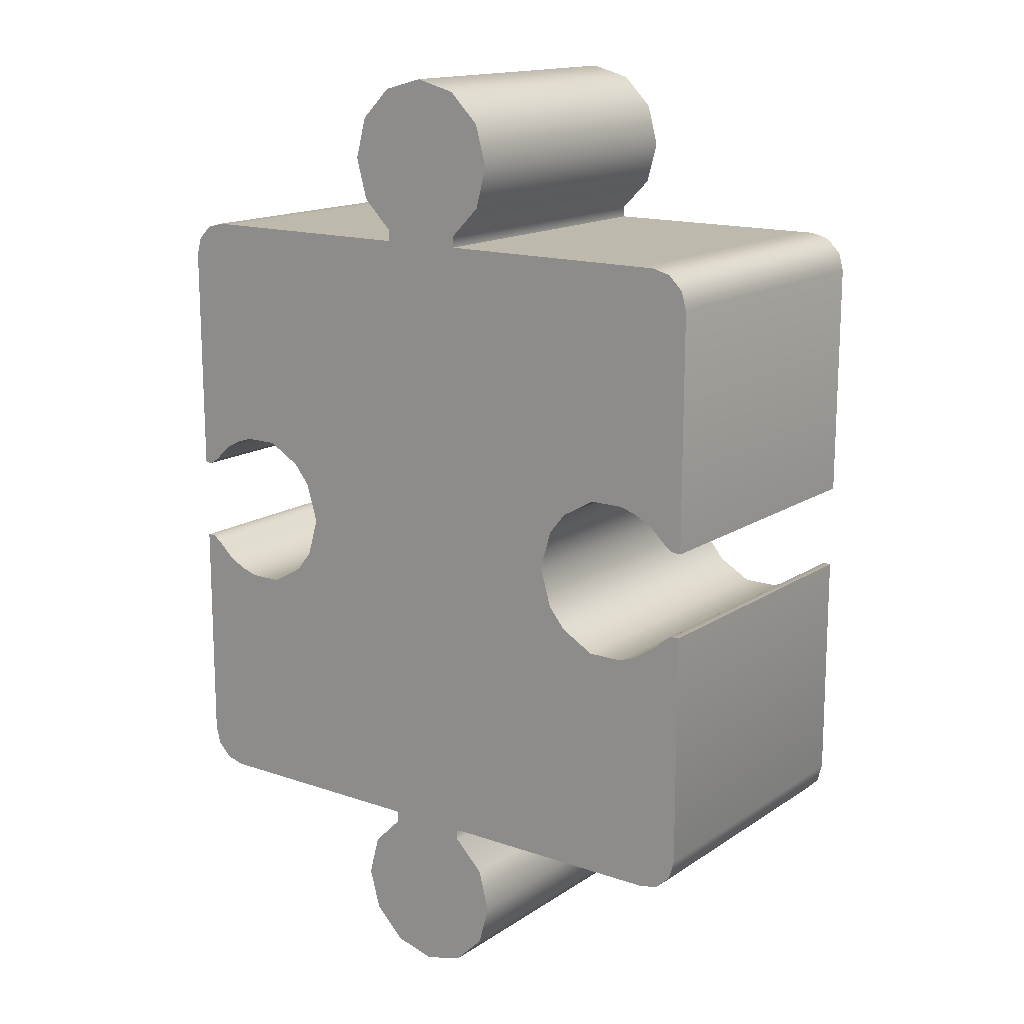
<metadata>
{"format":"obj","ext":"obj","renderer":"f3d","projection":"perspective","resolution":1024,"background":"white","views":[{"elev":15.2,"azim":36.2,"up":"+Z"}]}
</metadata>
<code>
g Jigsaw
v -0.04178 0.1573 0.3301
v 0.002225 0.1573 0.3301
v 0.002225 0.1573 0.3417
v -0.04178 0.1573 0.3417
v 0.002225 0.1573 0.03599
v -0.04178 0.1573 0.03599
v -0.1153 0.1573 0.03599
v -0.1153 0.1573 0.3301
v -0.1898 0.1573 0.05624
v -0.1888 0.1573 0.3301
v -0.2256 0.1573 0.3301
v -0.2256 0.1573 0.07671
v -0.074 0.1573 0.374
v 0.002225 0.1573 0.374
v 0.002225 0.1573 0.418
v -0.08579 0.1573 0.418
v -0.074 0.1573 0.462
v 0.002225 0.1573 0.462
v -0.04178 0.1573 0.4942
v 0.002225 0.1573 0.506
v -0.2623 0.1573 0.3301
v -0.2623 0.1573 0.07667
v -0.2807 0.1573 0.3301
v -0.2807 0.1573 0.07055
v -0.2991 0.1573 0.06093
v -0.2959 0.1573 0.3301
v -0.3175 0.1573 0.04359
v -0.3154 0.1573 0.3251
v -0.3305 0.1573 0.3102
v -0.3267 0.1573 0.03778
v -0.3354 0.1573 0.03755
v -0.3359 0.1573 0.2907
v 0.04623 0.1573 0.4942
v 0.07845 0.1573 0.462
v 0.09024 0.1573 0.418
v 0.07845 0.1573 0.374
v 0.04623 0.1573 0.3417
v 0.04623 0.1573 0.3301
v 0.04623 0.1573 0.03599
v 0.1198 0.1573 0.03599
v 0.1198 0.1573 0.3301
v 0.1942 0.1573 0.05624
v 0.1933 0.1573 0.3301
v 0.23 0.1573 0.3301
v 0.23 0.1573 0.07671
v 0.2668 0.1573 0.3301
v 0.2668 0.1573 0.07667
v 0.2852 0.1573 0.3301
v 0.2852 0.1573 0.07055
v 0.3036 0.1573 0.06093
v 0.3003 0.1573 0.3301
v 0.3219 0.1573 0.04359
v 0.3199 0.1573 0.3251
v 0.3349 0.1573 0.3102
v 0.3311 0.1573 0.03778
v 0.3403 0.1573 0.2907
v 0.3398 0.1573 0.03755
v 0.1762 0.1573 0.03396
v 0.164 0.1573 -0.008017
v 0.1198 0.1573 -0.008017
v 0.04623 0.1573 -0.008017
v 0.002225 0.1573 -0.008017
v -0.04178 0.1573 -0.008017
v -0.1153 0.1573 -0.008017
v -0.1595 0.1573 -0.008017
v -0.1717 0.1573 0.03396
v 0.002225 0.1573 -0.05202
v -0.04178 0.1573 -0.05202
v -0.04178 0.1573 -0.3461
v 0.002225 0.1573 -0.3461
v 0.002225 0.1573 -0.3578
v -0.04178 0.1573 -0.3578
v -0.1153 0.1573 -0.05202
v -0.1153 0.1573 -0.3461
v -0.1898 0.1573 -0.07227
v -0.1888 0.1573 -0.3461
v -0.2256 0.1573 -0.3461
v -0.2256 0.1573 -0.09274
v -0.074 0.1573 -0.39
v 0.002225 0.1573 -0.39
v 0.002225 0.1573 -0.434
v -0.08579 0.1573 -0.434
v -0.074 0.1573 -0.478
v 0.002225 0.1573 -0.478
v -0.04178 0.1573 -0.5102
v 0.002225 0.1573 -0.522
v -0.2623 0.1573 -0.3461
v -0.2623 0.1573 -0.09271
v -0.2807 0.1573 -0.3461
v -0.2807 0.1573 -0.08658
v -0.2991 0.1573 -0.07697
v -0.2959 0.1573 -0.3461
v -0.3175 0.1573 -0.05962
v -0.3154 0.1573 -0.3411
v -0.3305 0.1573 -0.3262
v -0.3267 0.1573 -0.05381
v -0.3359 0.1573 -0.3068
v -0.3354 0.1573 -0.05358
v 0.04623 0.1573 -0.5102
v 0.07845 0.1573 -0.478
v 0.09024 0.1573 -0.434
v 0.07845 0.1573 -0.39
v 0.04623 0.1573 -0.3578
v 0.04623 0.1573 -0.3461
v 0.04623 0.1573 -0.05202
v 0.1198 0.1573 -0.05202
v 0.1198 0.1573 -0.3461
v 0.1942 0.1573 -0.07227
v 0.1933 0.1573 -0.3461
v 0.23 0.1573 -0.3461
v 0.23 0.1573 -0.09274
v 0.2668 0.1573 -0.3461
v 0.2668 0.1573 -0.09271
v 0.2852 0.1573 -0.3461
v 0.2852 0.1573 -0.08658
v 0.3036 0.1573 -0.07697
v 0.3003 0.1573 -0.3461
v 0.3219 0.1573 -0.05962
v 0.3199 0.1573 -0.3411
v 0.3349 0.1573 -0.3262
v 0.3311 0.1573 -0.05381
v 0.3398 0.1573 -0.05358
v 0.3403 0.1573 -0.3068
v 0.1762 0.1573 -0.04999
v 0.002225 -0.1786 0.3417
v 0.002225 -0.1786 0.3301
v -0.04178 -0.1786 0.3301
v -0.04178 -0.1786 0.3417
v 0.002225 -0.1786 0.03599
v -0.04178 -0.1786 0.03599
v -0.1153 -0.1786 0.03599
v -0.1153 -0.1786 0.3301
v -0.1898 -0.1786 0.05624
v -0.1888 -0.1786 0.3301
v -0.2256 -0.1786 0.3301
v -0.2256 -0.1786 0.07671
v -0.074 -0.1786 0.374
v 0.002225 -0.1786 0.374
v 0.002225 -0.1786 0.418
v -0.08579 -0.1786 0.418
v -0.074 -0.1786 0.462
v 0.002225 -0.1786 0.462
v -0.04178 -0.1786 0.4942
v 0.002225 -0.1786 0.506
v -0.2623 -0.1786 0.3301
v -0.2623 -0.1786 0.07667
v -0.2807 -0.1786 0.3301
v -0.2807 -0.1786 0.07055
v -0.2991 -0.1786 0.06093
v -0.2959 -0.1786 0.3301
v -0.3175 -0.1786 0.04359
v -0.3154 -0.1786 0.3251
v -0.3305 -0.1786 0.3102
v -0.3267 -0.1786 0.03778
v -0.3359 -0.1786 0.2907
v -0.3354 -0.1786 0.03755
v 0.04623 -0.1786 0.4942
v 0.07845 -0.1786 0.462
v 0.09024 -0.1786 0.418
v 0.07845 -0.1786 0.374
v 0.04623 -0.1786 0.3417
v 0.04623 -0.1786 0.3301
v 0.04623 -0.1786 0.03599
v 0.1198 -0.1786 0.03599
v 0.1198 -0.1786 0.3301
v 0.1942 -0.1786 0.05624
v 0.1933 -0.1786 0.3301
v 0.23 -0.1786 0.3301
v 0.23 -0.1786 0.07671
v 0.2668 -0.1786 0.3301
v 0.2668 -0.1786 0.07667
v 0.2852 -0.1786 0.3301
v 0.2852 -0.1786 0.07055
v 0.3036 -0.1786 0.06093
v 0.3003 -0.1786 0.3301
v 0.3219 -0.1786 0.04359
v 0.3199 -0.1786 0.3251
v 0.3349 -0.1786 0.3102
v 0.3311 -0.1786 0.03778
v 0.3398 -0.1786 0.03755
v 0.3403 -0.1786 0.2907
v 0.1762 -0.1786 0.03396
v 0.164 -0.1786 -0.008017
v 0.1198 -0.1786 -0.008017
v 0.04623 -0.1786 -0.008017
v 0.002225 -0.1786 -0.008017
v -0.04178 -0.1786 -0.008017
v -0.1153 -0.1786 -0.008017
v -0.1595 -0.1786 -0.008017
v -0.1717 -0.1786 0.03396
v 0.002225 -0.1786 -0.05202
v -0.04178 -0.1786 -0.05202
v -0.04178 -0.1786 -0.3461
v 0.002225 -0.1786 -0.3461
v 0.002225 -0.1786 -0.3578
v -0.04178 -0.1786 -0.3578
v -0.1153 -0.1786 -0.05202
v -0.1153 -0.1786 -0.3461
v -0.1898 -0.1786 -0.07227
v -0.1888 -0.1786 -0.3461
v -0.2256 -0.1786 -0.3461
v -0.2256 -0.1786 -0.09274
v -0.074 -0.1786 -0.39
v 0.002225 -0.1786 -0.39
v 0.002225 -0.1786 -0.434
v -0.08579 -0.1786 -0.434
v -0.074 -0.1786 -0.478
v 0.002225 -0.1786 -0.478
v -0.04178 -0.1786 -0.5102
v 0.002225 -0.1786 -0.522
v -0.2623 -0.1786 -0.3461
v -0.2623 -0.1786 -0.09271
v -0.2807 -0.1786 -0.3461
v -0.2807 -0.1786 -0.08658
v -0.2991 -0.1786 -0.07697
v -0.2959 -0.1786 -0.3461
v -0.3175 -0.1786 -0.05962
v -0.3154 -0.1786 -0.3411
v -0.3305 -0.1786 -0.3262
v -0.3267 -0.1786 -0.05381
v -0.3354 -0.1786 -0.05358
v -0.3359 -0.1786 -0.3068
v 0.04623 -0.1786 -0.5102
v 0.07845 -0.1786 -0.478
v 0.09024 -0.1786 -0.434
v 0.07845 -0.1786 -0.39
v 0.04623 -0.1786 -0.3578
v 0.04623 -0.1786 -0.3461
v 0.04623 -0.1786 -0.05202
v 0.1198 -0.1786 -0.05202
v 0.1198 -0.1786 -0.3461
v 0.1942 -0.1786 -0.07227
v 0.1933 -0.1786 -0.3461
v 0.23 -0.1786 -0.3461
v 0.23 -0.1786 -0.09274
v 0.2668 -0.1786 -0.3461
v 0.2668 -0.1786 -0.09271
v 0.2852 -0.1786 -0.3461
v 0.2852 -0.1786 -0.08658
v 0.3036 -0.1786 -0.07697
v 0.3003 -0.1786 -0.3461
v 0.3219 -0.1786 -0.05962
v 0.3199 -0.1786 -0.3411
v 0.3349 -0.1786 -0.3262
v 0.3311 -0.1786 -0.05381
v 0.3403 -0.1786 -0.3068
v 0.3398 -0.1786 -0.05358
v 0.1762 -0.1786 -0.04999
v -0.1717 0.1573 -0.04999
v -0.1717 -0.1786 -0.04999
v -0.04178 0.1573 -0.5102
v -0.04178 -0.1786 -0.5102
v 0.002225 -0.1786 -0.522
v 0.002225 0.1573 -0.522
v 0.04623 -0.1786 -0.5102
v 0.04623 0.1573 -0.5102
v 0.07845 -0.1786 -0.478
v 0.07845 0.1573 -0.478
v 0.09024 -0.1786 -0.434
v 0.09024 0.1573 -0.434
v 0.07845 -0.1786 -0.39
v 0.07845 0.1573 -0.39
v 0.04623 -0.1786 -0.3578
v 0.04623 0.1573 -0.3578
v 0.04623 -0.1786 -0.3461
v 0.04623 0.1573 -0.3461
v -0.074 0.1573 -0.478
v -0.08579 0.1573 -0.434
v -0.074 -0.1786 -0.478
v -0.08579 -0.1786 -0.434
v -0.074 0.1573 -0.39
v -0.074 -0.1786 -0.39
v -0.04178 0.1573 -0.3578
v -0.04178 -0.1786 -0.3578
v -0.04178 0.1573 -0.3461
v -0.04178 -0.1786 -0.3461
v 0.04623 0.1573 -0.3461
v 0.04623 -0.1786 -0.3461
v 0.1198 -0.1786 -0.3461
v 0.1198 0.1573 -0.3461
v 0.1933 -0.1786 -0.3461
v 0.1933 0.1573 -0.3461
v 0.23 -0.1786 -0.3461
v 0.23 0.1573 -0.3461
v 0.2668 -0.1786 -0.3461
v 0.2668 0.1573 -0.3461
v 0.2852 -0.1786 -0.3461
v 0.2852 0.1573 -0.3461
v 0.3003 -0.1786 -0.3461
v 0.3003 0.1573 -0.3461
v 0.3199 -0.1786 -0.3411
v 0.3199 0.1573 -0.3411
v 0.3349 -0.1786 -0.3262
v 0.3349 0.1573 -0.3262
v 0.3403 -0.1786 -0.3068
v 0.3403 0.1573 -0.3068
v 0.3398 0.1573 -0.05358
v 0.3398 -0.1786 -0.05358
v 0.3398 0.1573 -0.05358
v 0.3398 -0.1786 -0.05358
v 0.3311 -0.1786 -0.05381
v 0.3311 0.1573 -0.05381
v 0.3219 -0.1786 -0.05962
v 0.3219 0.1573 -0.05962
v 0.3036 -0.1786 -0.07697
v 0.3036 0.1573 -0.07697
v 0.2852 -0.1786 -0.08658
v 0.2852 0.1573 -0.08658
v 0.2668 -0.1786 -0.09271
v 0.2668 0.1573 -0.09271
v 0.23 -0.1786 -0.09274
v 0.23 0.1573 -0.09274
v 0.1942 -0.1786 -0.07227
v 0.1942 0.1573 -0.07227
v 0.1762 -0.1786 -0.04999
v 0.1762 0.1573 -0.04999
v 0.164 -0.1786 -0.008017
v 0.164 0.1573 -0.008017
v 0.1762 -0.1786 0.03396
v 0.1762 0.1573 0.03396
v 0.1942 -0.1786 0.05624
v 0.1942 0.1573 0.05624
v 0.23 -0.1786 0.07671
v 0.23 0.1573 0.07671
v 0.2668 -0.1786 0.07667
v 0.2668 0.1573 0.07667
v 0.2852 -0.1786 0.07055
v 0.2852 0.1573 0.07055
v 0.3036 -0.1786 0.06093
v 0.3036 0.1573 0.06093
v 0.3219 -0.1786 0.04359
v 0.3219 0.1573 0.04359
v 0.3311 -0.1786 0.03778
v 0.3311 0.1573 0.03778
v 0.3398 -0.1786 0.03755
v 0.3398 0.1573 0.03755
v 0.3403 0.1573 0.2907
v 0.3398 0.1573 0.03755
v 0.3398 -0.1786 0.03755
v 0.3403 -0.1786 0.2907
v 0.3349 -0.1786 0.3102
v 0.3349 0.1573 0.3102
v 0.3199 -0.1786 0.3251
v 0.3199 0.1573 0.3251
v 0.3003 -0.1786 0.3301
v 0.3003 0.1573 0.3301
v 0.2852 -0.1786 0.3301
v 0.2852 0.1573 0.3301
v 0.2668 -0.1786 0.3301
v 0.2668 0.1573 0.3301
v 0.23 -0.1786 0.3301
v 0.23 0.1573 0.3301
v 0.1933 -0.1786 0.3301
v 0.1933 0.1573 0.3301
v 0.1198 -0.1786 0.3301
v 0.1198 0.1573 0.3301
v 0.04623 -0.1786 0.3301
v 0.04623 0.1573 0.3301
v 0.04623 0.1573 0.3301
v 0.04623 -0.1786 0.3301
v 0.04623 -0.1786 0.3417
v 0.04623 0.1573 0.3417
v 0.07845 -0.1786 0.374
v 0.07845 0.1573 0.374
v 0.09024 -0.1786 0.418
v 0.09024 0.1573 0.418
v 0.07845 -0.1786 0.462
v 0.07845 0.1573 0.462
v 0.04623 -0.1786 0.4942
v 0.04623 0.1573 0.4942
v 0.002225 -0.1786 0.506
v 0.002225 0.1573 0.506
v -0.04178 -0.1786 0.4942
v -0.04178 0.1573 0.4942
v -0.074 -0.1786 0.462
v -0.074 0.1573 0.462
v -0.08579 -0.1786 0.418
v -0.08579 0.1573 0.418
v -0.074 -0.1786 0.374
v -0.074 0.1573 0.374
v -0.04178 -0.1786 0.3417
v -0.04178 0.1573 0.3417
v -0.04178 -0.1786 0.3301
v -0.04178 0.1573 0.3301
v -0.04178 0.1573 0.3301
v -0.04178 -0.1786 0.3301
v -0.1153 -0.1786 0.3301
v -0.1153 0.1573 0.3301
v -0.1888 -0.1786 0.3301
v -0.1888 0.1573 0.3301
v -0.2256 -0.1786 0.3301
v -0.2256 0.1573 0.3301
v -0.2623 -0.1786 0.3301
v -0.2623 0.1573 0.3301
v -0.2807 -0.1786 0.3301
v -0.2807 0.1573 0.3301
v -0.2959 -0.1786 0.3301
v -0.2959 0.1573 0.3301
v -0.3154 -0.1786 0.3251
v -0.3154 0.1573 0.3251
v -0.3305 -0.1786 0.3102
v -0.3305 0.1573 0.3102
v -0.3359 -0.1786 0.2907
v -0.3359 0.1573 0.2907
v -0.3354 0.1573 0.03755
v -0.3354 -0.1786 0.03755
v -0.3354 0.1573 0.03755
v -0.3354 -0.1786 0.03755
v -0.3267 -0.1786 0.03778
v -0.3267 0.1573 0.03778
v -0.3175 -0.1786 0.04359
v -0.3175 0.1573 0.04359
v -0.2991 -0.1786 0.06093
v -0.2991 0.1573 0.06093
v -0.2807 -0.1786 0.07055
v -0.2807 0.1573 0.07055
v -0.2623 -0.1786 0.07667
v -0.2623 0.1573 0.07667
v -0.2256 -0.1786 0.07671
v -0.2256 0.1573 0.07671
v -0.1898 -0.1786 0.05624
v -0.1898 0.1573 0.05624
v -0.1717 -0.1786 0.03396
v -0.1717 0.1573 0.03396
v -0.1595 -0.1786 -0.008017
v -0.1595 0.1573 -0.008017
v -0.1717 -0.1786 -0.04999
v -0.1717 0.1573 -0.04999
v -0.1898 -0.1786 -0.07227
v -0.1898 0.1573 -0.07227
v -0.2256 -0.1786 -0.09274
v -0.2256 0.1573 -0.09274
v -0.2623 -0.1786 -0.09271
v -0.2623 0.1573 -0.09271
v -0.2807 -0.1786 -0.08658
v -0.2807 0.1573 -0.08658
v -0.2991 -0.1786 -0.07697
v -0.2991 0.1573 -0.07697
v -0.3175 -0.1786 -0.05962
v -0.3175 0.1573 -0.05962
v -0.3267 -0.1786 -0.05381
v -0.3267 0.1573 -0.05381
v -0.3354 -0.1786 -0.05358
v -0.3354 0.1573 -0.05358
v -0.3359 0.1573 -0.3068
v -0.3354 0.1573 -0.05358
v -0.3354 -0.1786 -0.05358
v -0.3359 -0.1786 -0.3068
v -0.3305 -0.1786 -0.3262
v -0.3305 0.1573 -0.3262
v -0.3154 -0.1786 -0.3411
v -0.3154 0.1573 -0.3411
v -0.2959 -0.1786 -0.3461
v -0.2959 0.1573 -0.3461
v -0.2807 -0.1786 -0.3461
v -0.2807 0.1573 -0.3461
v -0.2623 -0.1786 -0.3461
v -0.2623 0.1573 -0.3461
v -0.2256 -0.1786 -0.3461
v -0.2256 0.1573 -0.3461
v -0.1888 -0.1786 -0.3461
v -0.1888 0.1573 -0.3461
v -0.1153 -0.1786 -0.3461
v -0.1153 0.1573 -0.3461
v -0.04178 -0.1786 -0.3461
v -0.04178 0.1573 -0.3461
g Jigsaw_0
f 3 2 1
f 4 3 1
f 2 5 1
f 5 6 1
f 6 7 1
f 7 8 1
f 7 9 8
f 9 10 8
f 11 10 9
f 12 11 9
f 4 13 3
f 13 14 3
f 14 13 15
f 13 16 15
f 15 16 17
f 18 15 17
f 18 17 19
f 18 19 20
f 21 11 12
f 22 21 12
f 21 22 23
f 22 24 23
f 24 25 23
f 25 26 23
f 26 25 27
f 28 26 27
f 28 27 29
f 27 30 29
f 29 30 31
f 32 29 31
f 33 18 20
f 34 18 33
f 15 18 34
f 35 15 34
f 35 36 15
f 36 14 15
f 14 36 3
f 36 37 3
f 3 37 38
f 2 3 38
f 5 2 38
f 39 5 38
f 39 38 40
f 38 41 40
f 40 41 42
f 41 43 42
f 42 43 44
f 45 42 44
f 45 44 46
f 47 45 46
f 47 46 48
f 49 47 48
f 49 48 50
f 48 51 50
f 52 50 51
f 53 52 51
f 52 53 54
f 55 52 54
f 55 54 56
f 57 55 56
f 40 42 58
f 58 59 40
f 59 60 40
f 40 60 39
f 60 61 39
f 5 39 61
f 62 5 61
f 5 62 63
f 6 5 63
f 63 64 6
f 64 7 6
f 64 65 7
f 65 66 7
f 9 7 66
f 62 67 63
f 67 62 61
f 67 68 63
f 64 63 68
f 68 67 69
f 67 70 69
f 70 71 69
f 71 72 69
f 68 69 73
f 73 64 68
f 65 64 73
f 69 74 73
f 73 74 75
f 74 76 75
f 75 76 77
f 78 75 77
f 79 72 71
f 80 79 71
f 79 80 81
f 82 79 81
f 82 81 83
f 81 84 83
f 83 84 85
f 85 84 86
f 78 77 87
f 88 78 87
f 88 87 89
f 90 88 89
f 90 89 91
f 89 92 91
f 93 91 92
f 94 93 92
f 93 94 95
f 96 93 95
f 96 95 97
f 98 96 97
f 84 99 86
f 84 100 99
f 84 81 100
f 81 101 100
f 102 101 81
f 80 102 81
f 102 80 71
f 103 102 71
f 103 71 104
f 71 70 104
f 70 67 104
f 67 105 104
f 105 106 104
f 106 107 104
f 106 108 107
f 108 109 107
f 110 109 108
f 111 110 108
f 112 110 111
f 113 112 111
f 112 113 114
f 113 115 114
f 115 116 114
f 116 117 114
f 117 116 118
f 119 117 118
f 119 118 120
f 118 121 120
f 120 121 122
f 123 120 122
f 108 106 124
f 59 124 106
f 60 59 106
f 60 106 105
f 61 60 105
f 105 67 61
f 127 126 125
f 128 127 125
f 129 126 127
f 130 129 127
f 131 130 127
f 132 131 127
f 133 131 132
f 134 133 132
f 134 135 133
f 135 136 133
f 128 125 137
f 125 138 137
f 138 139 137
f 139 140 137
f 141 140 139
f 142 141 139
f 142 143 141
f 142 144 143
f 135 145 136
f 145 146 136
f 146 145 147
f 148 146 147
f 149 148 147
f 150 149 147
f 149 150 151
f 150 152 151
f 151 152 153
f 154 151 153
f 153 155 154
f 155 156 154
f 144 142 157
f 157 142 158
f 158 142 139
f 159 158 139
f 159 139 160
f 139 138 160
f 138 125 160
f 125 161 160
f 162 161 125
f 126 162 125
f 162 126 129
f 163 162 129
f 163 164 162
f 164 165 162
f 164 166 165
f 166 167 165
f 167 166 168
f 166 169 168
f 168 169 170
f 169 171 170
f 172 170 171
f 173 172 171
f 173 174 172
f 174 175 172
f 174 176 175
f 176 177 175
f 178 177 176
f 179 178 176
f 179 180 178
f 180 181 178
f 182 166 164
f 182 164 183
f 164 184 183
f 164 163 184
f 163 185 184
f 185 163 129
f 186 185 129
f 187 186 129
f 130 187 129
f 187 130 188
f 130 131 188
f 188 131 189
f 131 190 189
f 133 190 131
f 186 187 191
f 185 186 191
f 187 192 191
f 192 187 188
f 192 193 191
f 193 194 191
f 194 193 195
f 193 196 195
f 192 197 193
f 197 192 188
f 197 188 189
f 197 198 193
f 197 199 198
f 199 200 198
f 200 199 201
f 199 202 201
f 195 196 203
f 204 195 203
f 205 204 203
f 206 205 203
f 206 207 205
f 207 208 205
f 209 208 207
f 210 208 209
f 201 202 211
f 202 212 211
f 213 211 212
f 214 213 212
f 214 215 213
f 215 216 213
f 215 217 216
f 217 218 216
f 219 218 217
f 220 219 217
f 220 221 219
f 221 222 219
f 208 210 223
f 208 223 224
f 208 224 205
f 224 225 205
f 205 225 226
f 204 205 226
f 195 204 226
f 227 195 226
f 227 228 195
f 228 194 195
f 191 194 228
f 229 191 228
f 230 229 228
f 231 230 228
f 232 230 231
f 233 232 231
f 233 234 232
f 234 235 232
f 234 236 235
f 236 237 235
f 237 236 238
f 239 237 238
f 240 239 238
f 241 240 238
f 240 241 242
f 241 243 242
f 242 243 244
f 245 242 244
f 244 246 245
f 246 247 245
f 232 248 230
f 230 248 183
f 184 230 183
f 229 230 184
f 185 229 184
f 229 185 191
f 249 65 73
f 73 75 249
f 250 197 189
f 250 199 197
f 253 252 251
f 254 253 251
f 255 253 254
f 256 255 254
f 257 255 256
f 258 257 256
f 259 257 258
f 260 259 258
f 261 259 260
f 262 261 260
f 263 261 262
f 264 263 262
f 265 263 264
f 266 265 264
f 251 252 267
f 267 269 268
f 269 270 268
f 268 270 271
f 270 272 271
f 271 272 273
f 272 274 273
f 273 274 275
f 274 276 275
f 252 269 267
f 279 278 277
f 280 279 277
f 281 279 280
f 282 281 280
f 283 281 282
f 284 283 282
f 285 283 284
f 286 285 284
f 287 285 286
f 288 287 286
f 289 287 288
f 290 289 288
f 291 289 290
f 292 291 290
f 293 291 292
f 294 293 292
f 295 293 294
f 296 295 294
f 295 296 297
f 298 295 297
f 301 300 299
f 302 301 299
f 303 301 302
f 304 303 302
f 305 303 304
f 306 305 304
f 307 305 306
f 308 307 306
f 309 307 308
f 310 309 308
f 311 309 310
f 312 311 310
f 313 311 312
f 314 313 312
f 315 313 314
f 316 315 314
f 317 315 316
f 318 317 316
f 319 317 318
f 320 319 318
f 321 319 320
f 322 321 320
f 323 321 322
f 324 323 322
f 325 323 324
f 326 325 324
f 327 325 326
f 328 327 326
f 329 327 328
f 330 329 328
f 331 329 330
f 332 331 330
f 333 331 332
f 334 333 332
f 335 333 334
f 336 335 334
f 339 338 337
f 340 339 337
f 341 340 337
f 342 341 337
f 343 341 342
f 344 343 342
f 345 343 344
f 346 345 344
f 347 345 346
f 348 347 346
f 349 347 348
f 350 349 348
f 351 349 350
f 352 351 350
f 353 351 352
f 354 353 352
f 355 353 354
f 356 355 354
f 357 355 356
f 358 357 356
f 361 360 359
f 362 361 359
f 363 361 362
f 364 363 362
f 365 363 364
f 366 365 364
f 367 365 366
f 368 367 366
f 369 367 368
f 370 369 368
f 371 369 370
f 372 371 370
f 373 371 372
f 374 373 372
f 375 373 374
f 376 375 374
f 377 375 376
f 378 377 376
f 379 377 378
f 380 379 378
f 381 379 380
f 382 381 380
f 383 381 382
f 384 383 382
f 387 386 385
f 388 387 385
f 389 387 388
f 390 389 388
f 391 389 390
f 392 391 390
f 393 391 392
f 394 393 392
f 395 393 394
f 396 395 394
f 397 395 396
f 398 397 396
f 399 397 398
f 400 399 398
f 401 399 400
f 402 401 400
f 403 401 402
f 404 403 402
f 403 404 405
f 406 403 405
f 409 408 407
f 410 409 407
f 411 409 410
f 412 411 410
f 413 411 412
f 414 413 412
f 415 413 414
f 416 415 414
f 417 415 416
f 418 417 416
f 419 417 418
f 420 419 418
f 421 419 420
f 422 421 420
f 423 421 422
f 424 423 422
f 425 423 424
f 426 425 424
f 427 425 426
f 428 427 426
f 429 427 428
f 430 429 428
f 431 429 430
f 432 431 430
f 433 431 432
f 434 433 432
f 435 433 434
f 436 435 434
f 437 435 436
f 438 437 436
f 439 437 438
f 440 439 438
f 441 439 440
f 442 441 440
f 443 441 442
f 444 443 442
f 447 446 445
f 448 447 445
f 449 448 445
f 450 449 445
f 451 449 450
f 452 451 450
f 453 451 452
f 454 453 452
f 455 453 454
f 456 455 454
f 457 455 456
f 458 457 456
f 459 457 458
f 460 459 458
f 461 459 460
f 462 461 460
f 463 461 462
f 464 463 462
f 465 463 464
f 466 465 464

</code>
